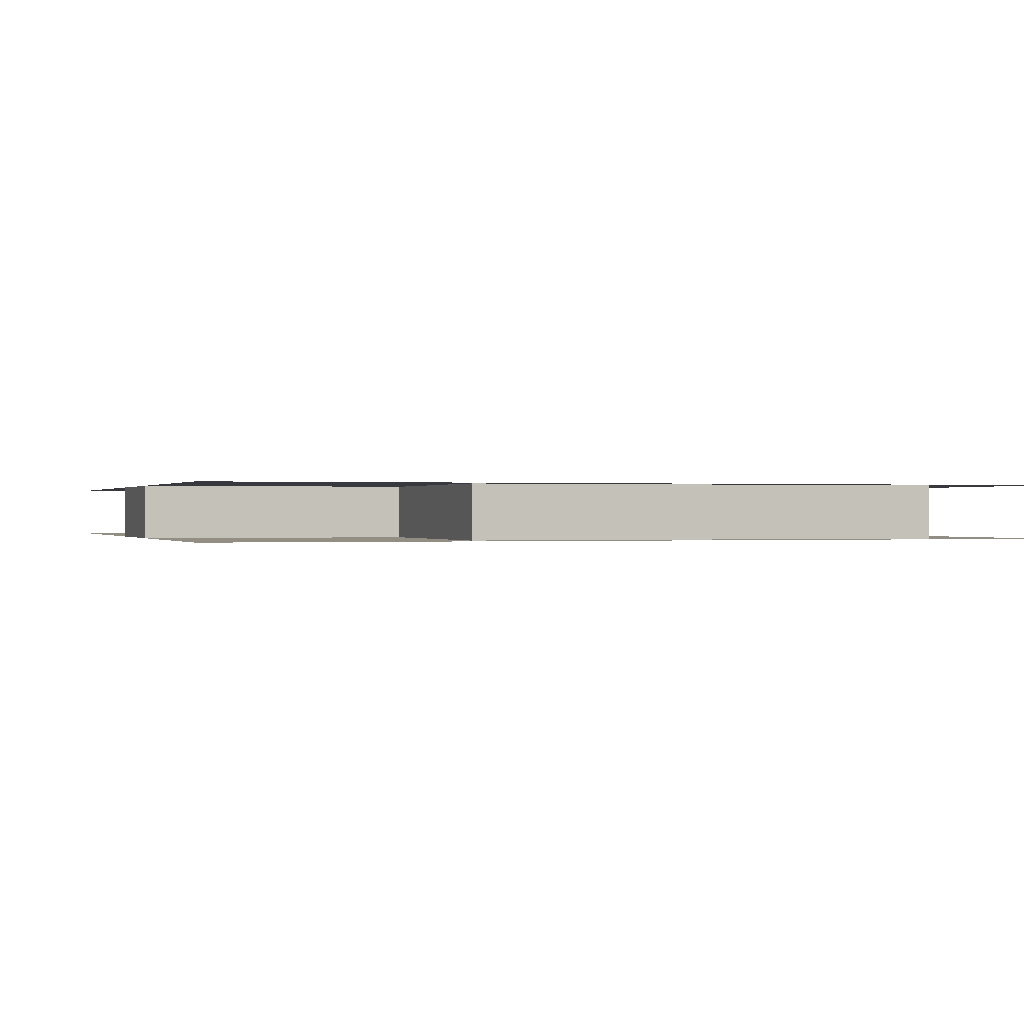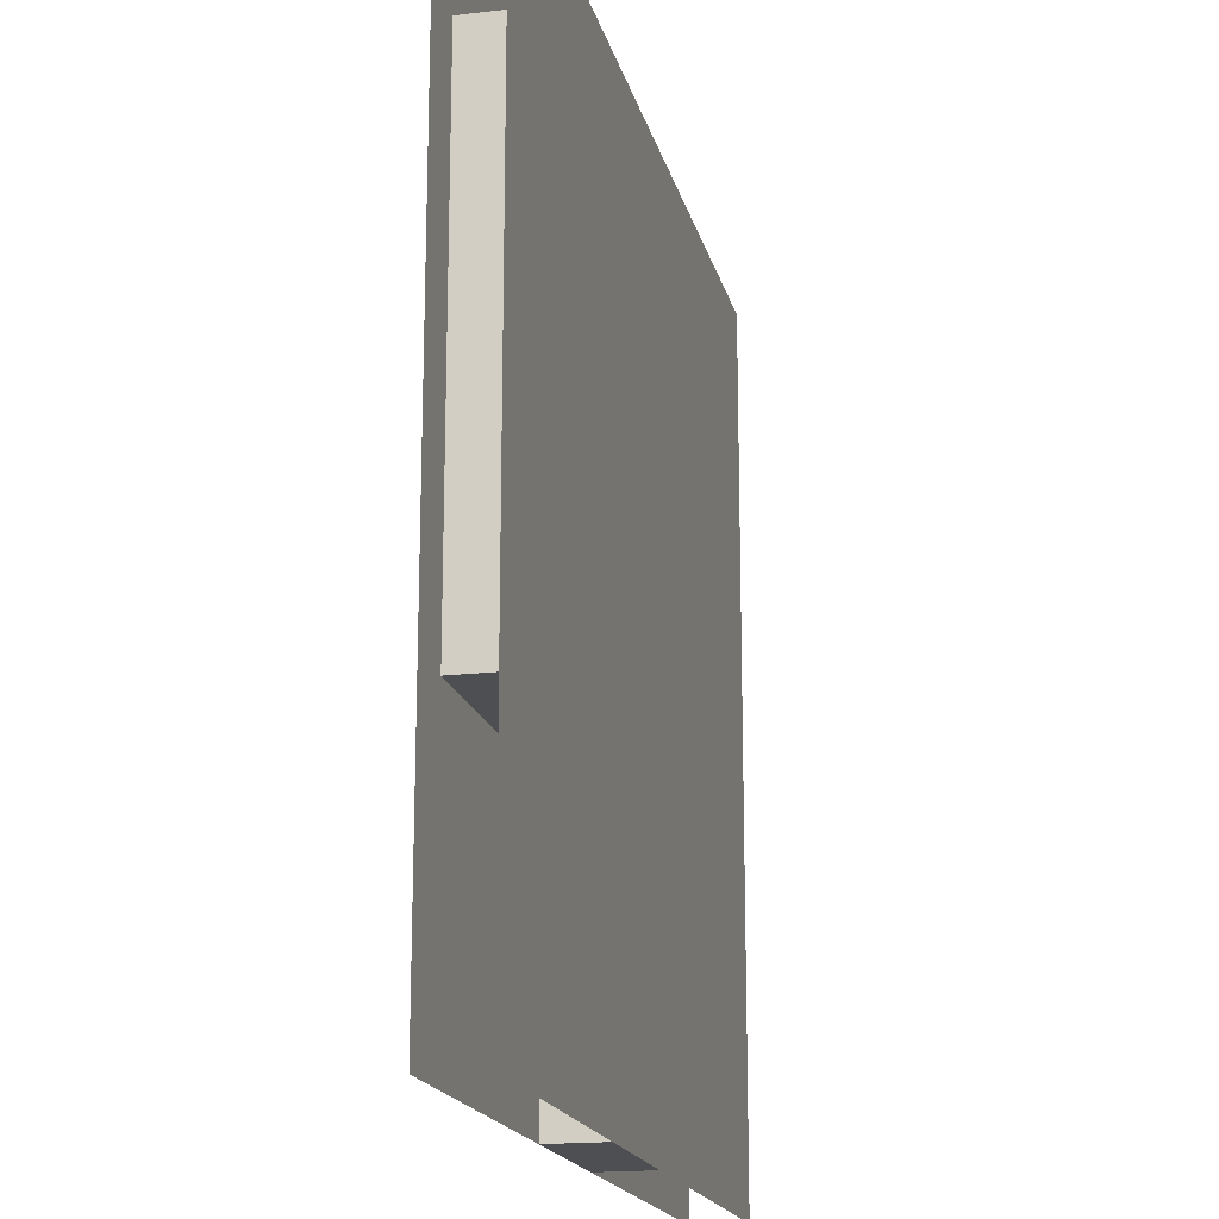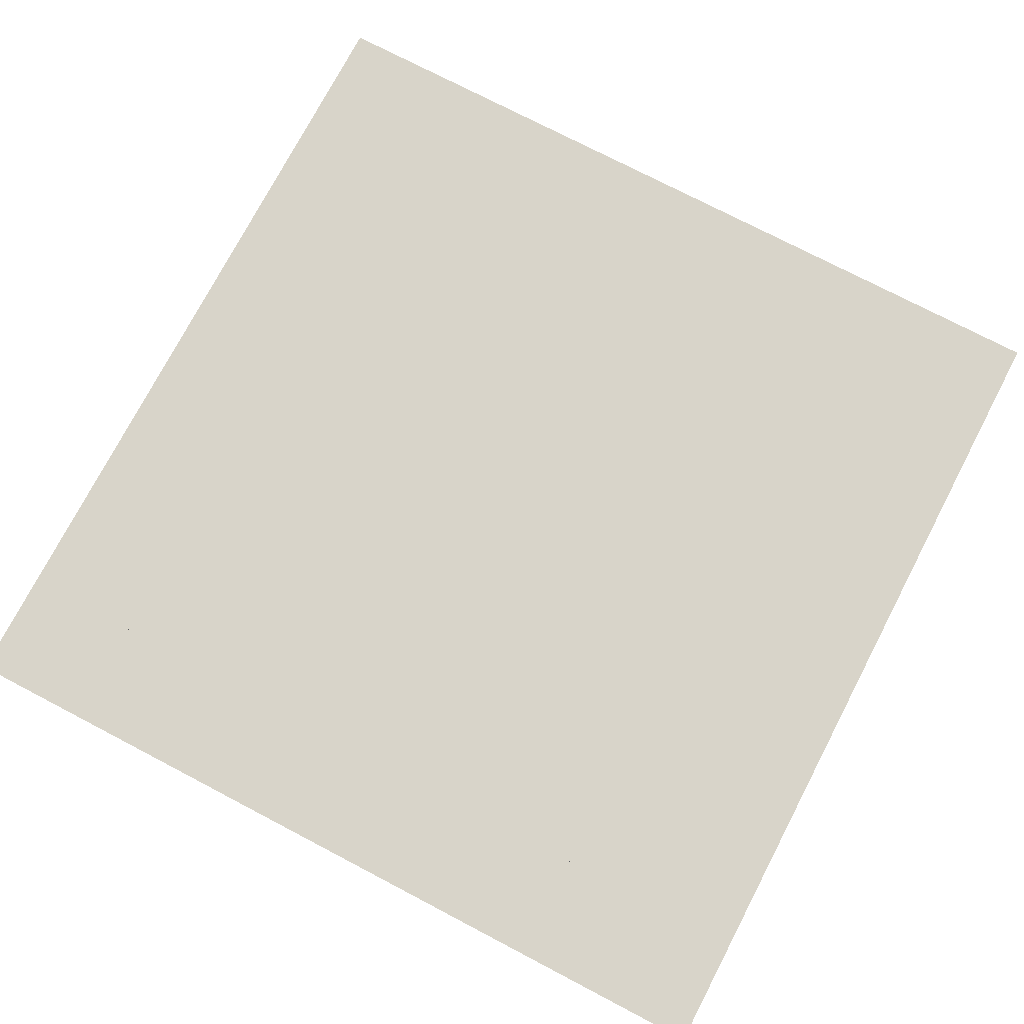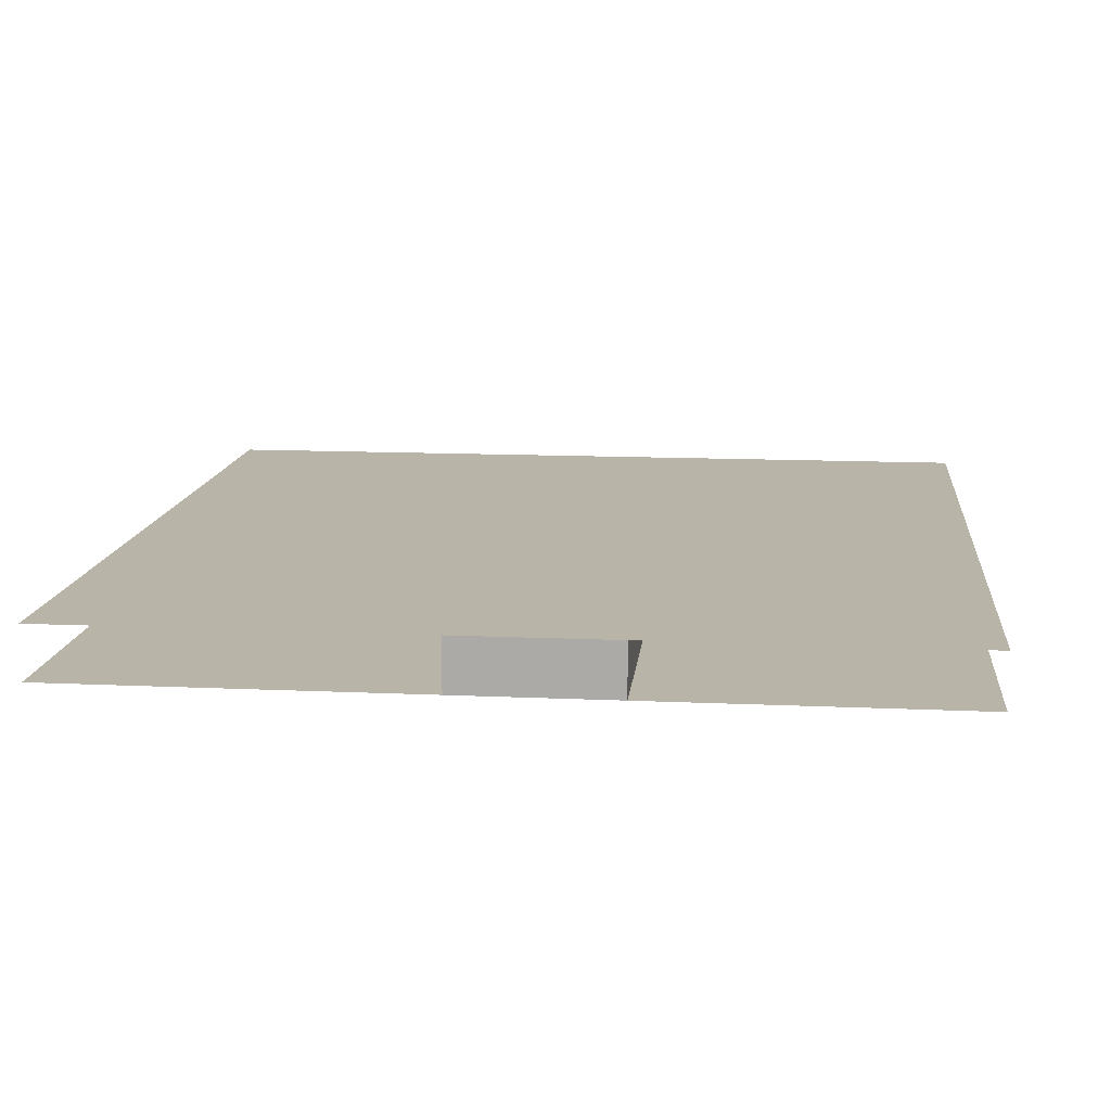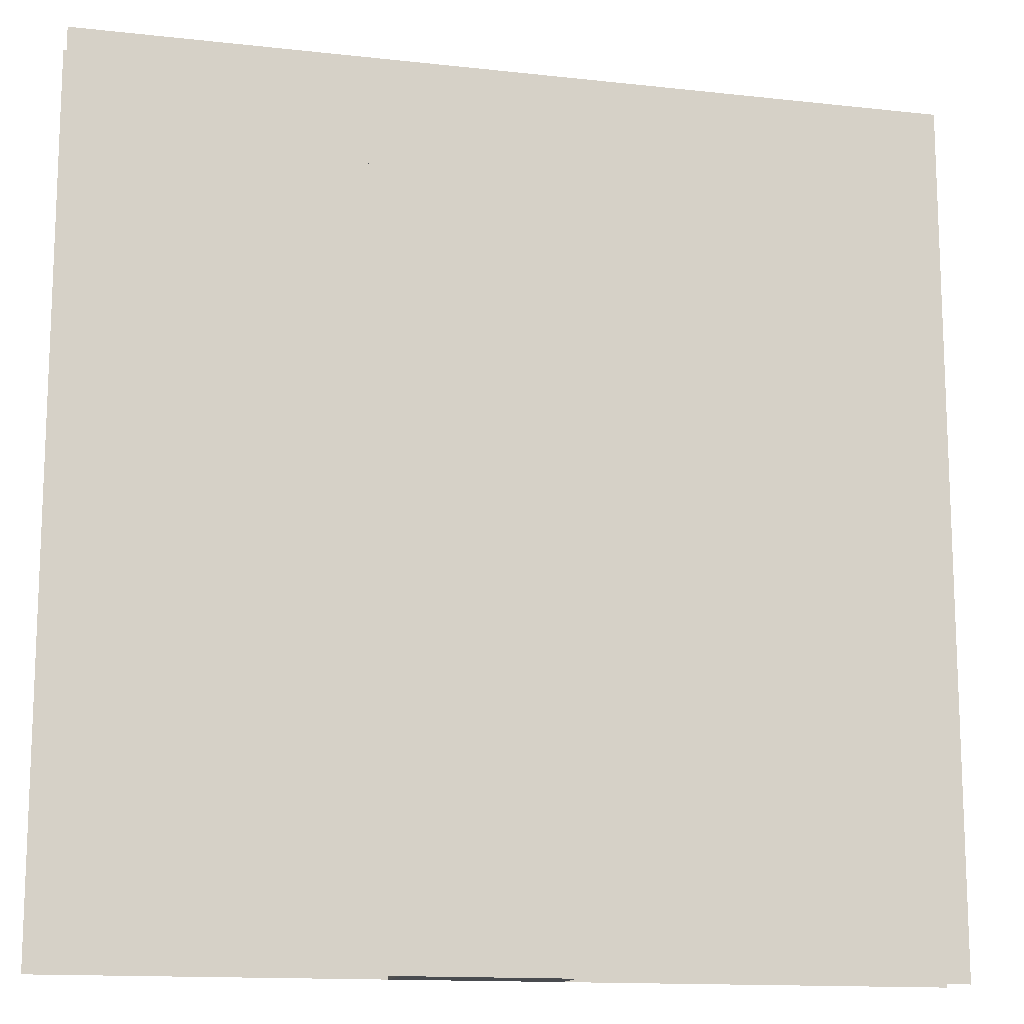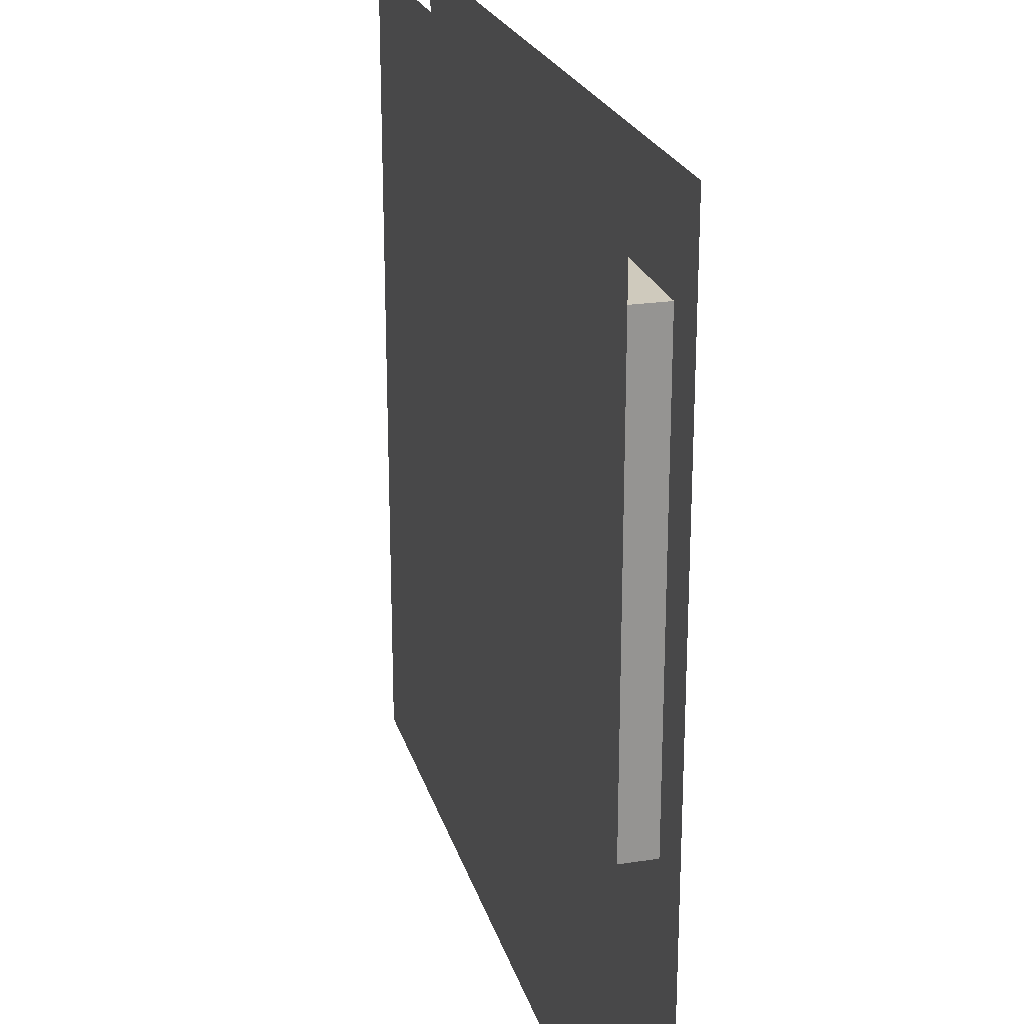
<metadata>
{"format":"obj","ext":"obj","renderer":"f3d","projection":"perspective","resolution":1024,"background":"white","views":[{"elev":0.0,"azim":72.1,"up":"+Z"},{"elev":-17.8,"azim":102.9,"up":"+Y"},{"elev":75.2,"azim":-152.4,"up":"+Z"},{"elev":13.0,"azim":6.0,"up":"+Z"},{"elev":-13.8,"azim":166.0,"up":"+Y"},{"elev":22.8,"azim":75.2,"up":"+Y"}]}
</metadata>
<code>
v 1 1 0.4688
v 1 0 0.4688
v 0 0 0.4688
v 0 1 0.4688
v 0 1 0.5312
v 0 0 0.5312
v 1 0 0.5312
v 1 1 0.5312
v 0.125 0.875 0.4688
v 0.125 0.875 0.5312
v 0.9375 0.875 0.5312
v 0.9375 0.875 0.4688
v 0.125 0.3125 0.4688
v 0.125 0.3125 0.5312
v 0.9375 0.3125 0.5312
v 0.9375 0.3125 0.4688
v 0.4375 0.3125 0.4688
v 0.4375 0 0.4688
v 0.4375 0 0.5312
v 0.4375 0.3125 0.5312
v 0.625 0.3125 0.5312
v 0.625 0 0.5312
v 0.625 0 0.4688
v 0.625 0.3125 0.4688
f 1 2 3 4
f 5 6 7 8
f 9 10 11 12
f 9 13 14 10
f 11 15 16 12
f 14 13 16 15
f 17 18 19 20
f 21 22 23 24
f 19 18 23 22

</code>
